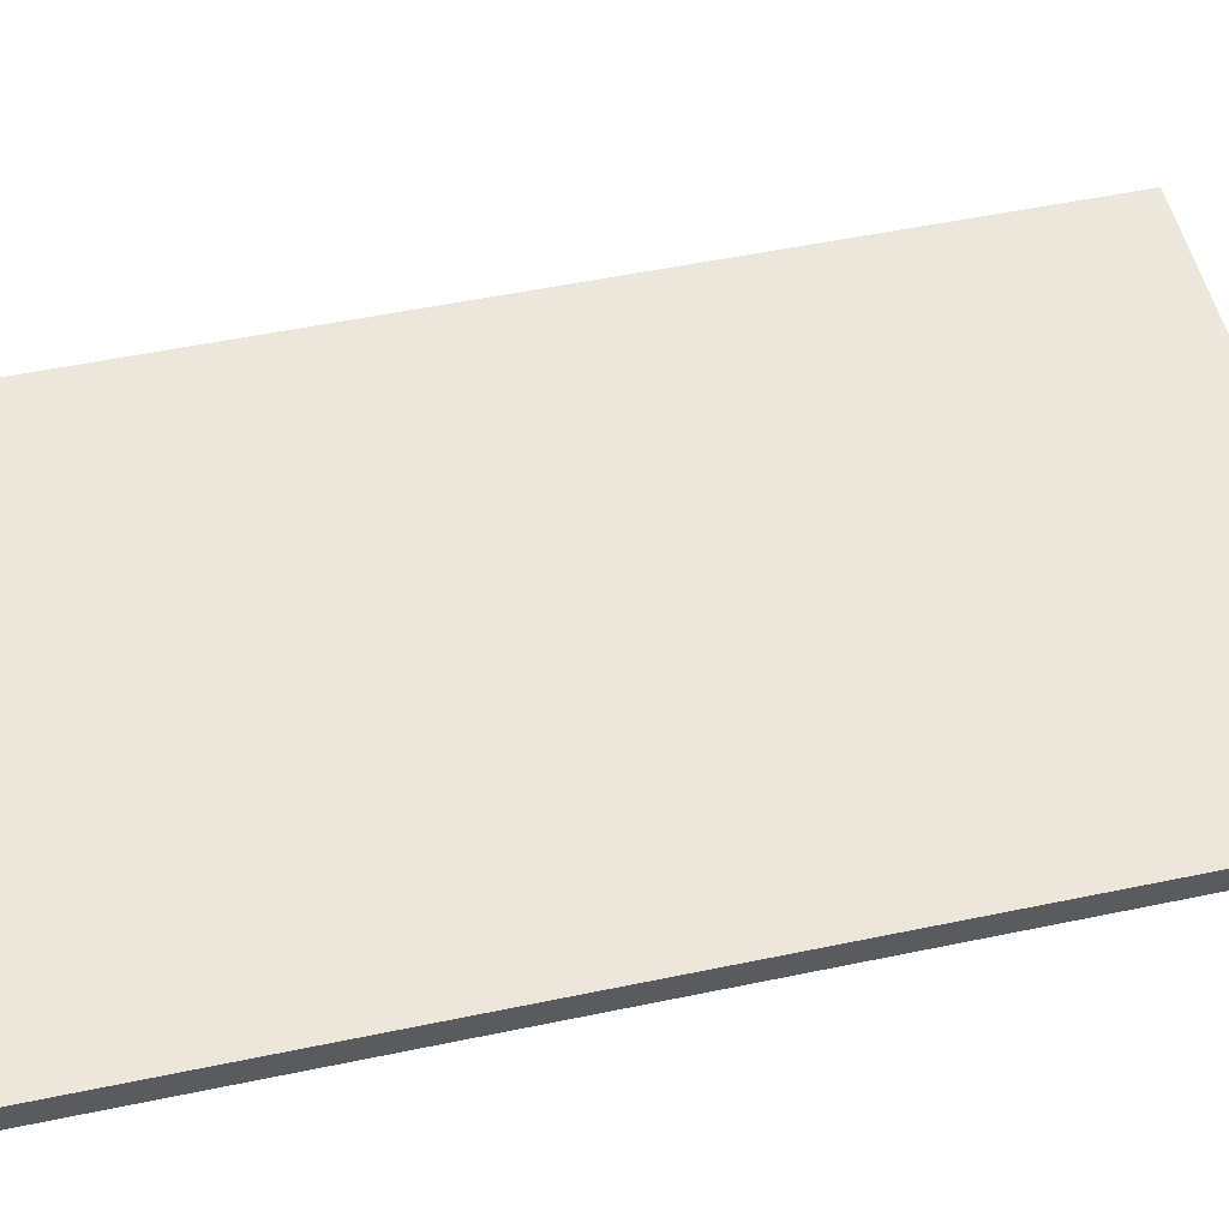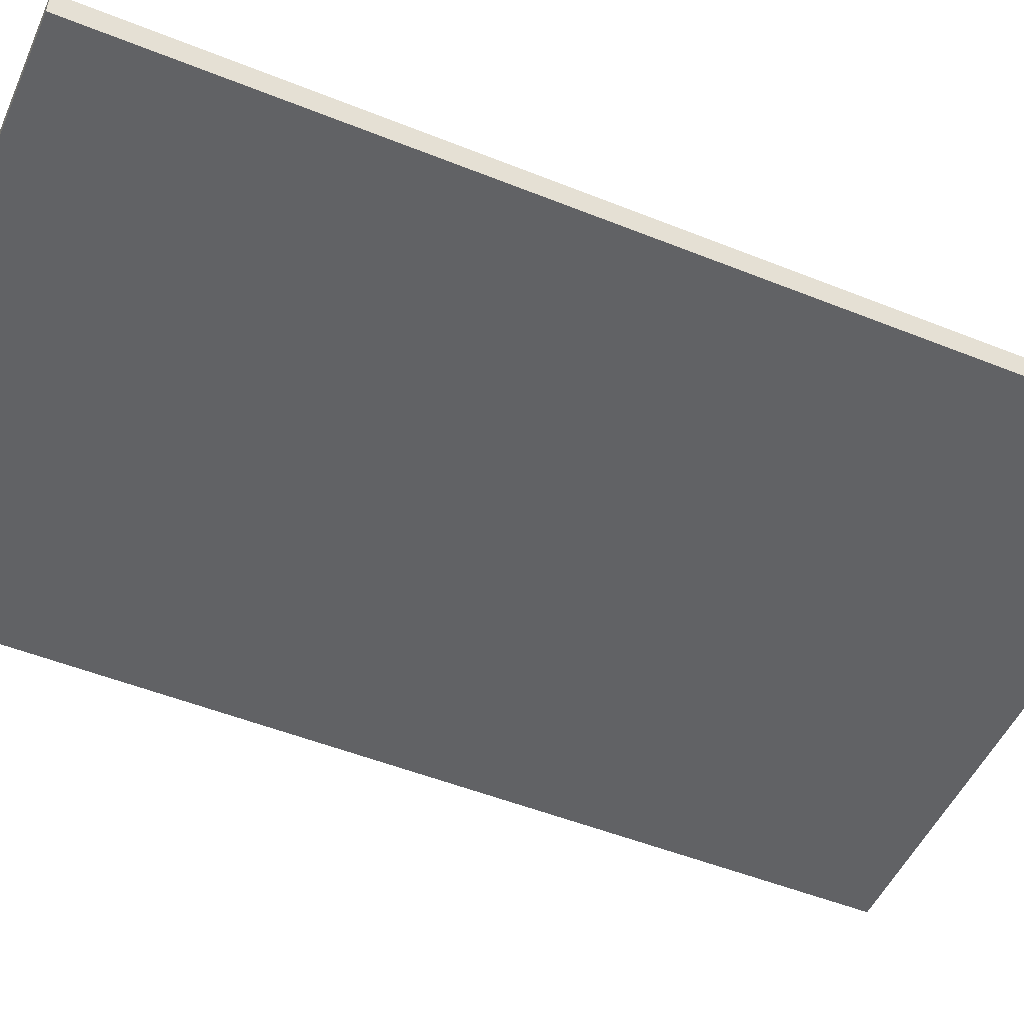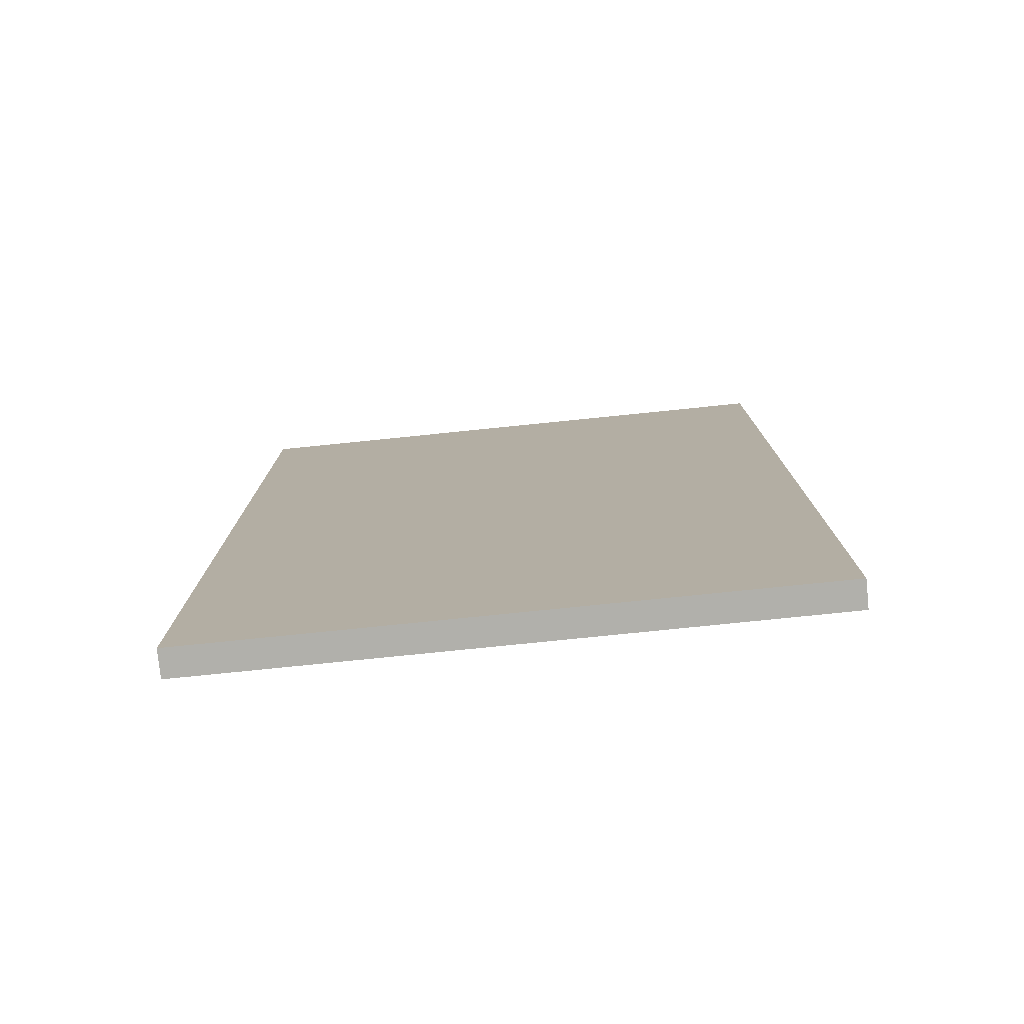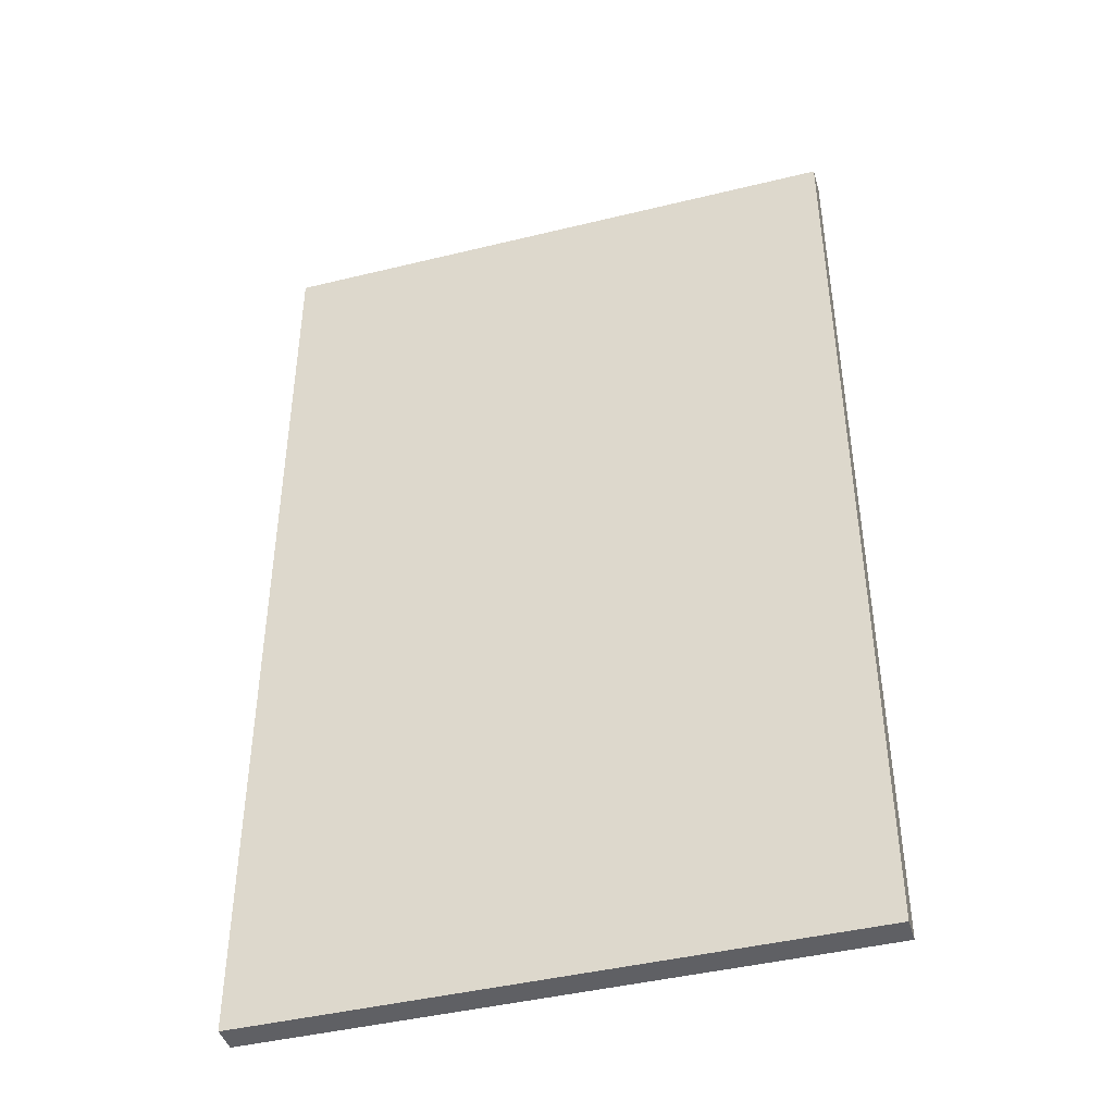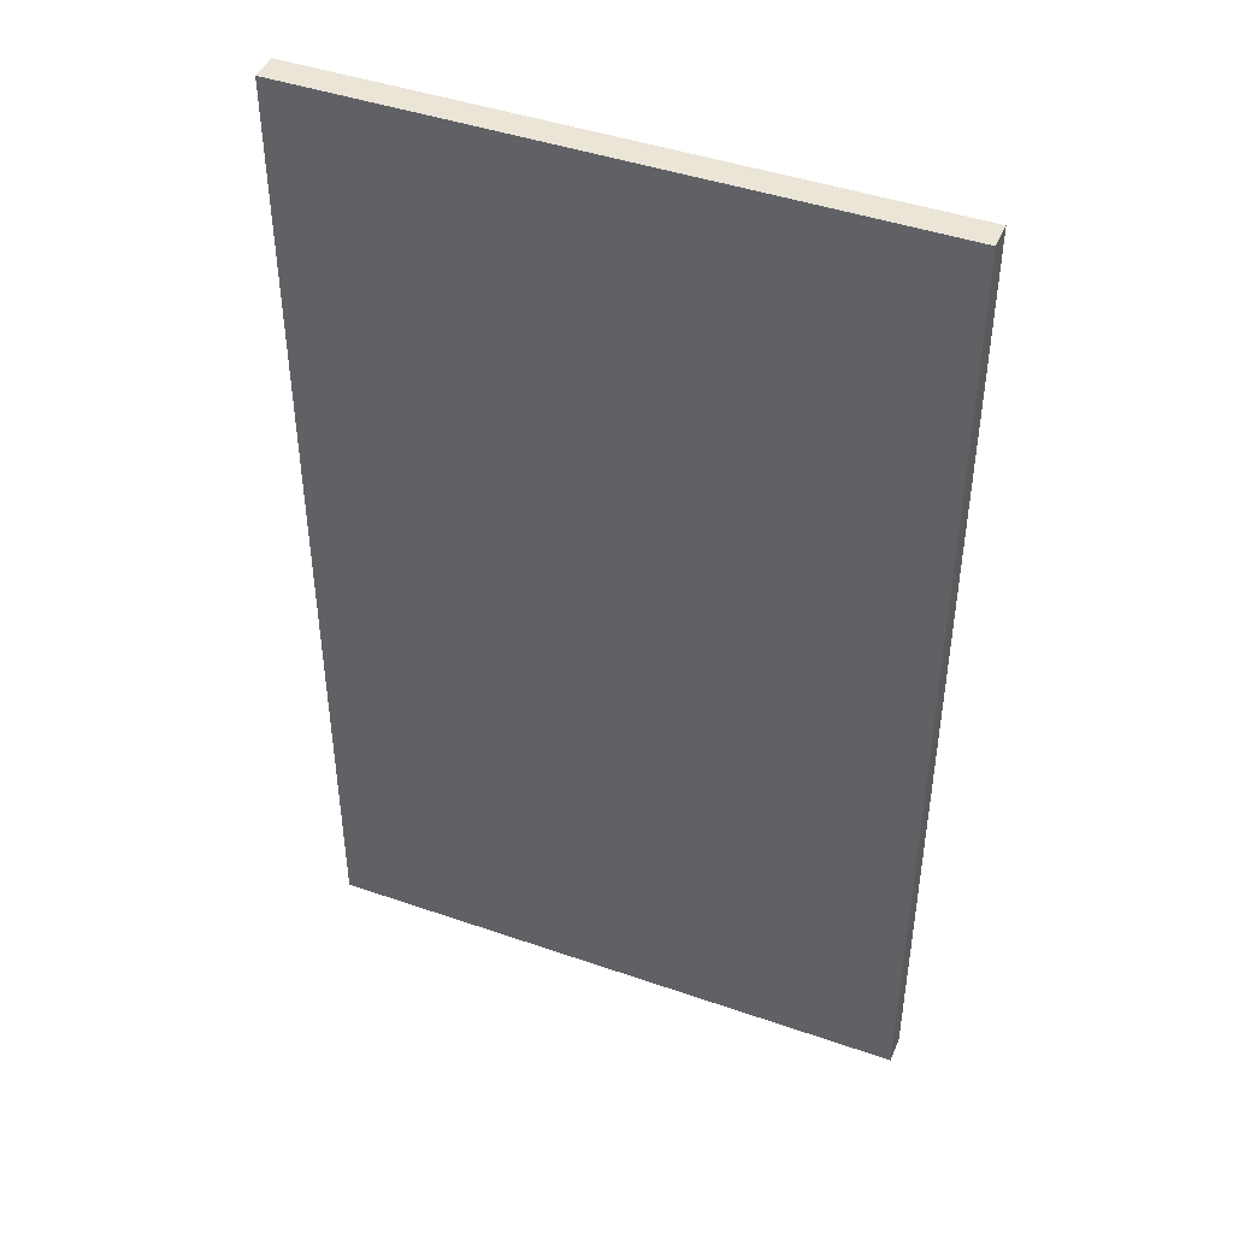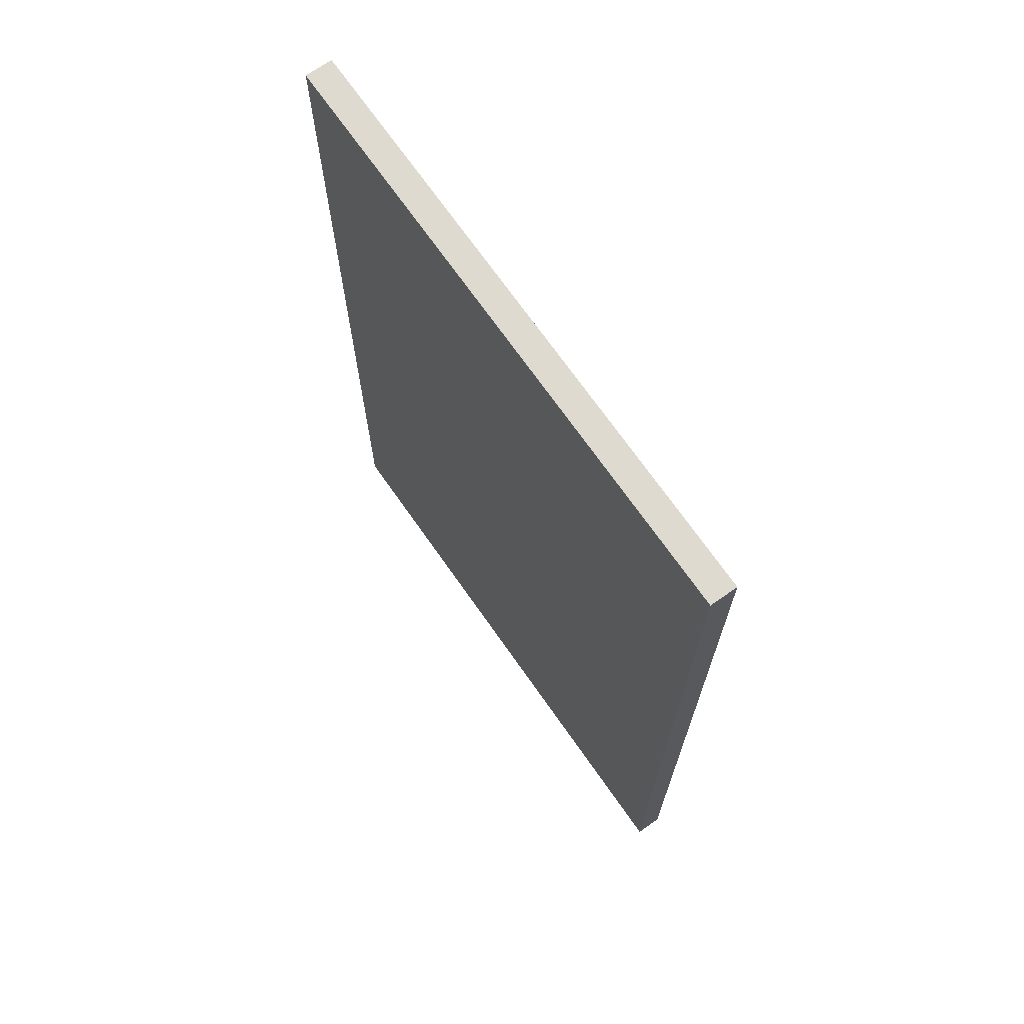
<metadata>
{"format":"obj","ext":"obj","renderer":"f3d","projection":"perspective","resolution":1024,"background":"white","views":[{"elev":52.3,"azim":-102.7,"up":"+Z"},{"elev":-50.6,"azim":-113.7,"up":"+Z"},{"elev":-78.5,"azim":5.8,"up":"+Y"},{"elev":-43.2,"azim":16.2,"up":"+Y"},{"elev":44.3,"azim":-157.9,"up":"+Y"},{"elev":70.7,"azim":55.0,"up":"+Y"}]}
</metadata>
<code>
o Cube (40)
g Cube (40)
v -21.9 0 7.34
v -21.9 0 7.077
v -21.9 9.5 7.34
v -21.9 9.5 7.077
v -16.14 0 7.077
v -16.14 9.5 7.077
v -16.14 0 7.34
v -16.14 9.5 7.34
f 3 4 2 1
f 4 6 5 2
f 6 8 7 5
f 8 3 1 7
f 8 6 4 3
f 1 2 5 7

</code>
